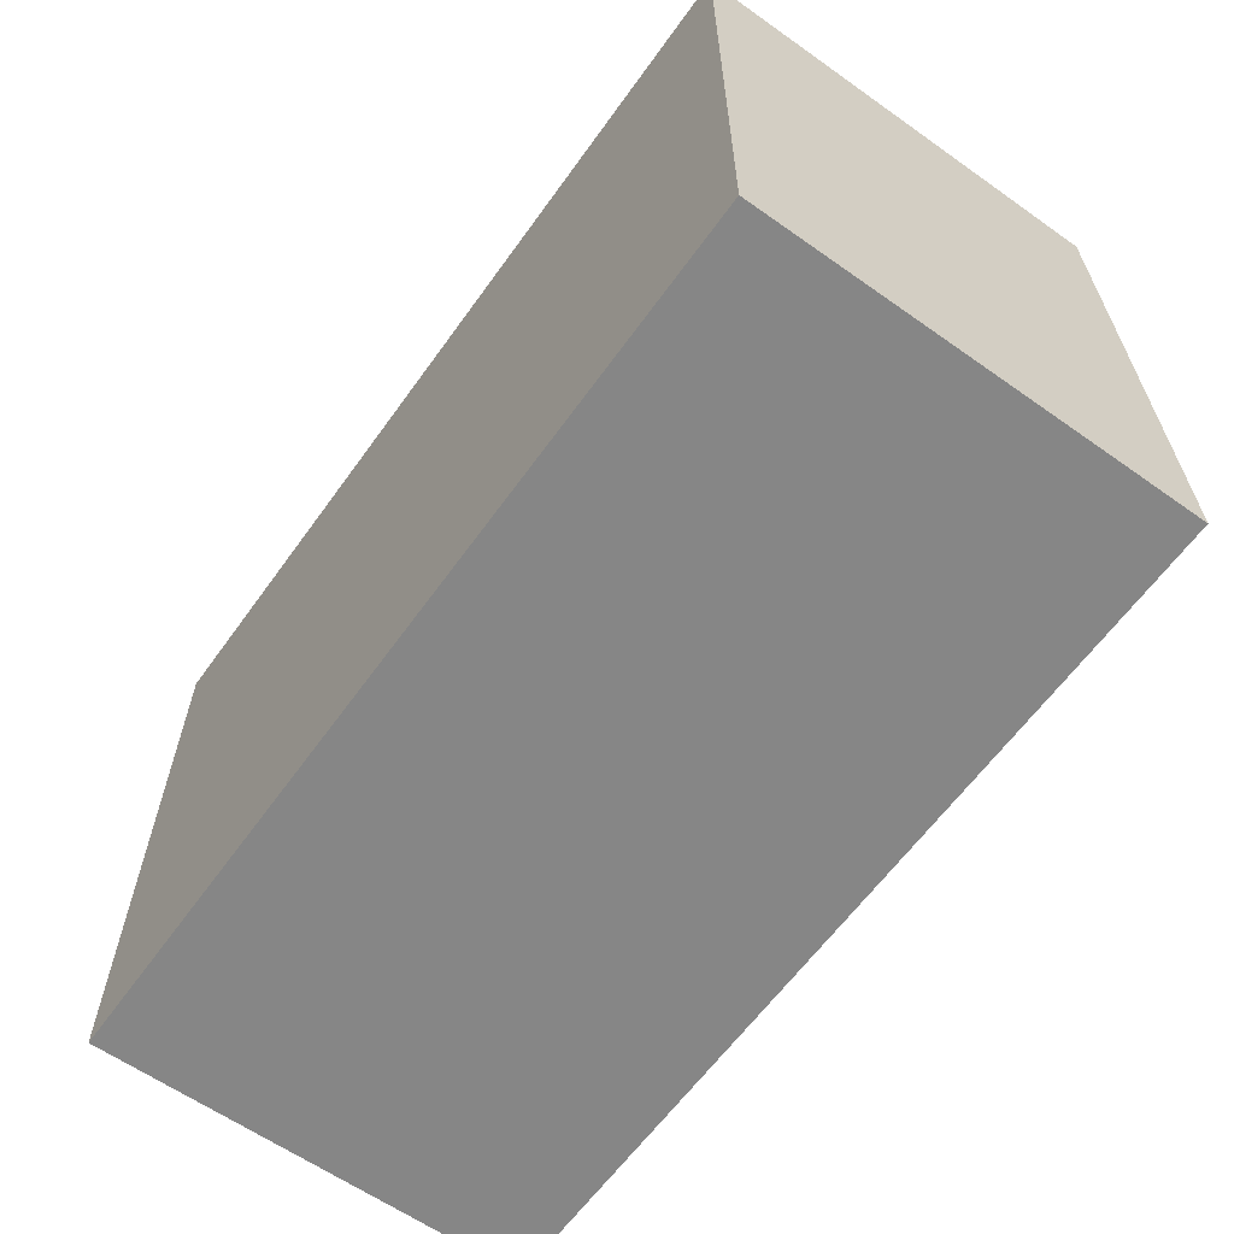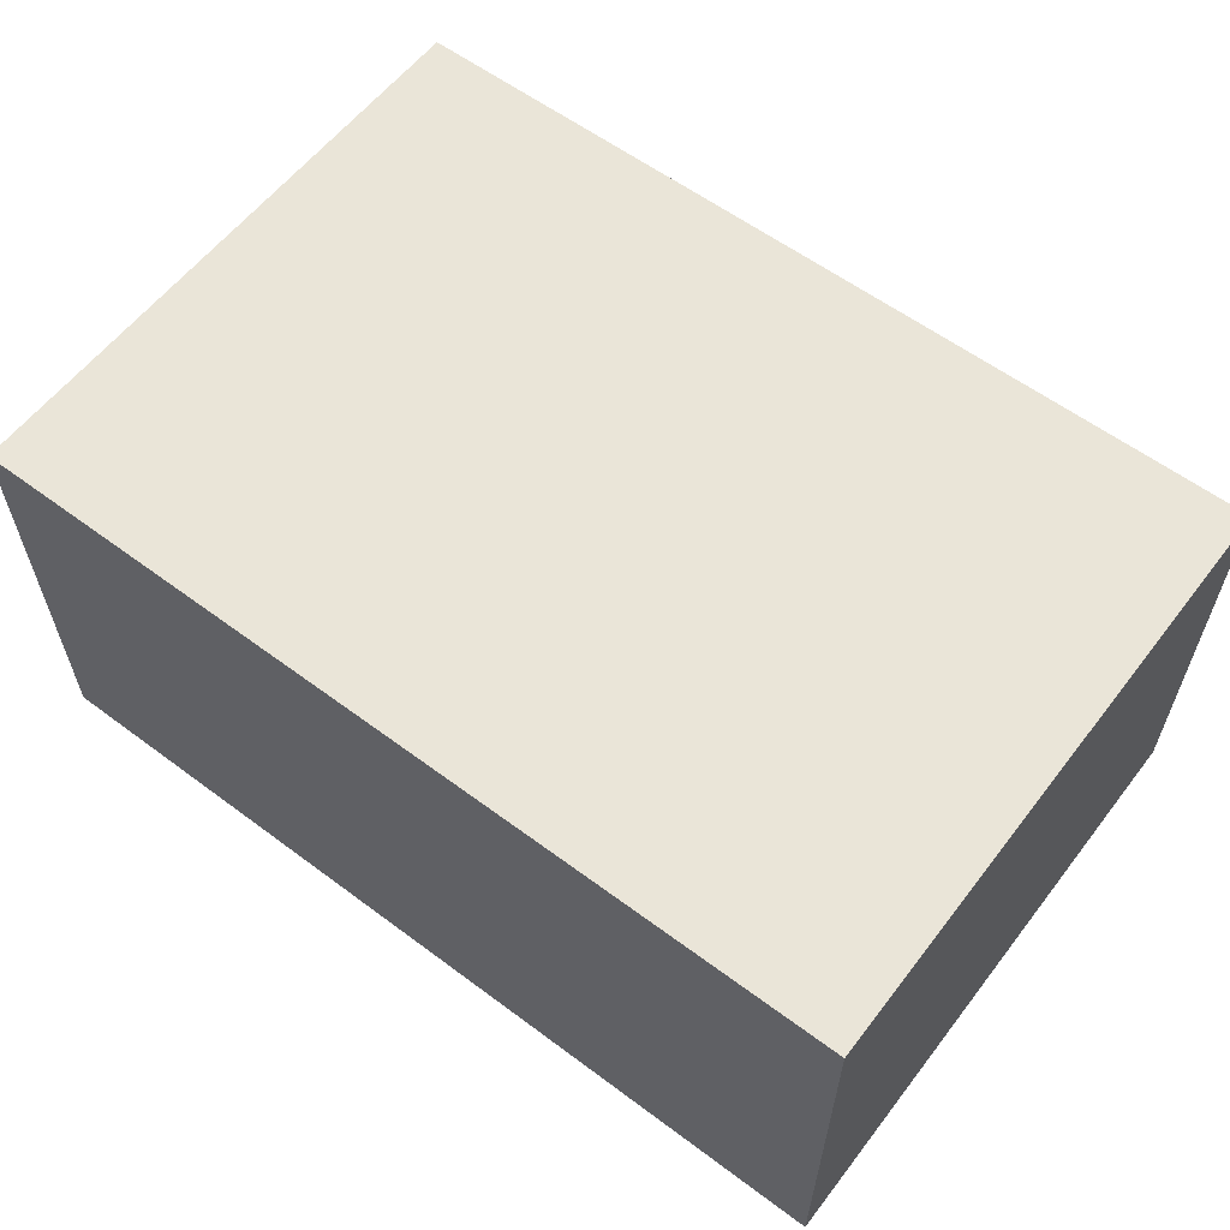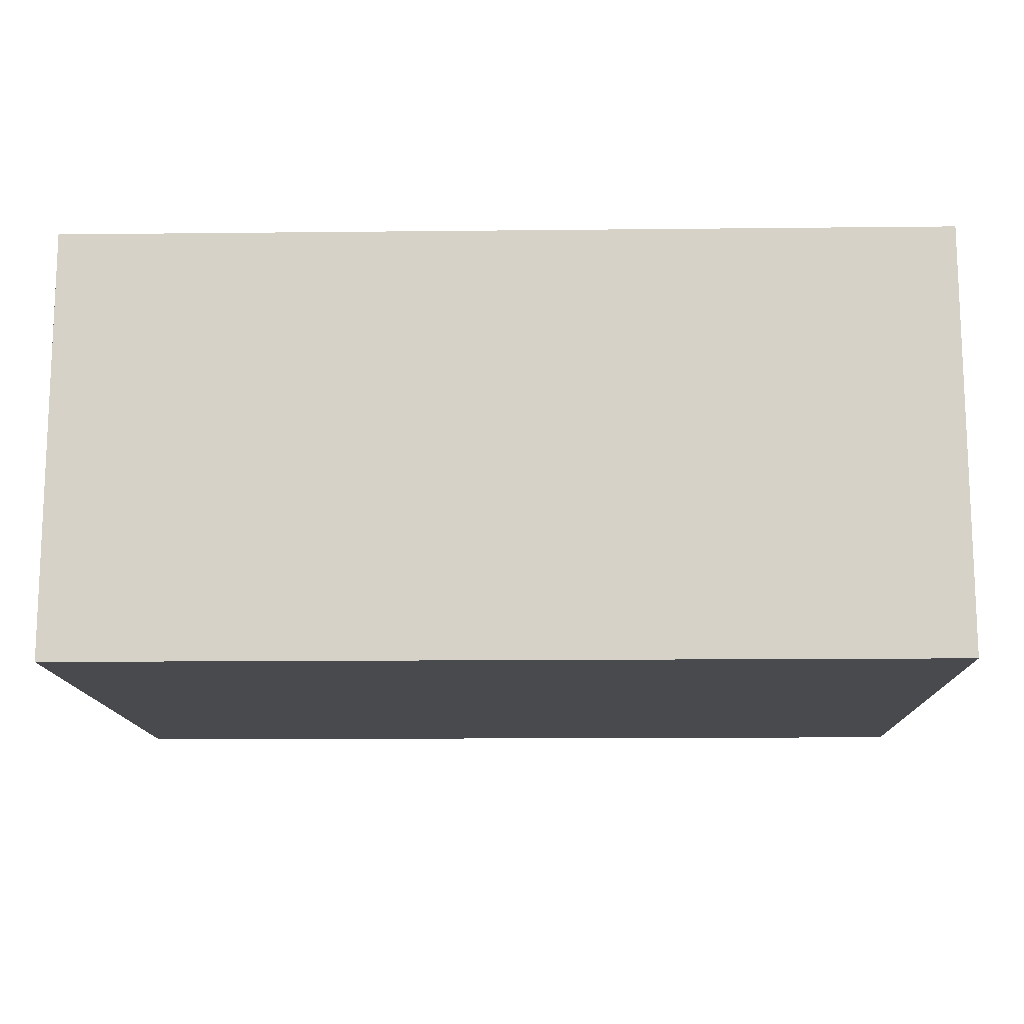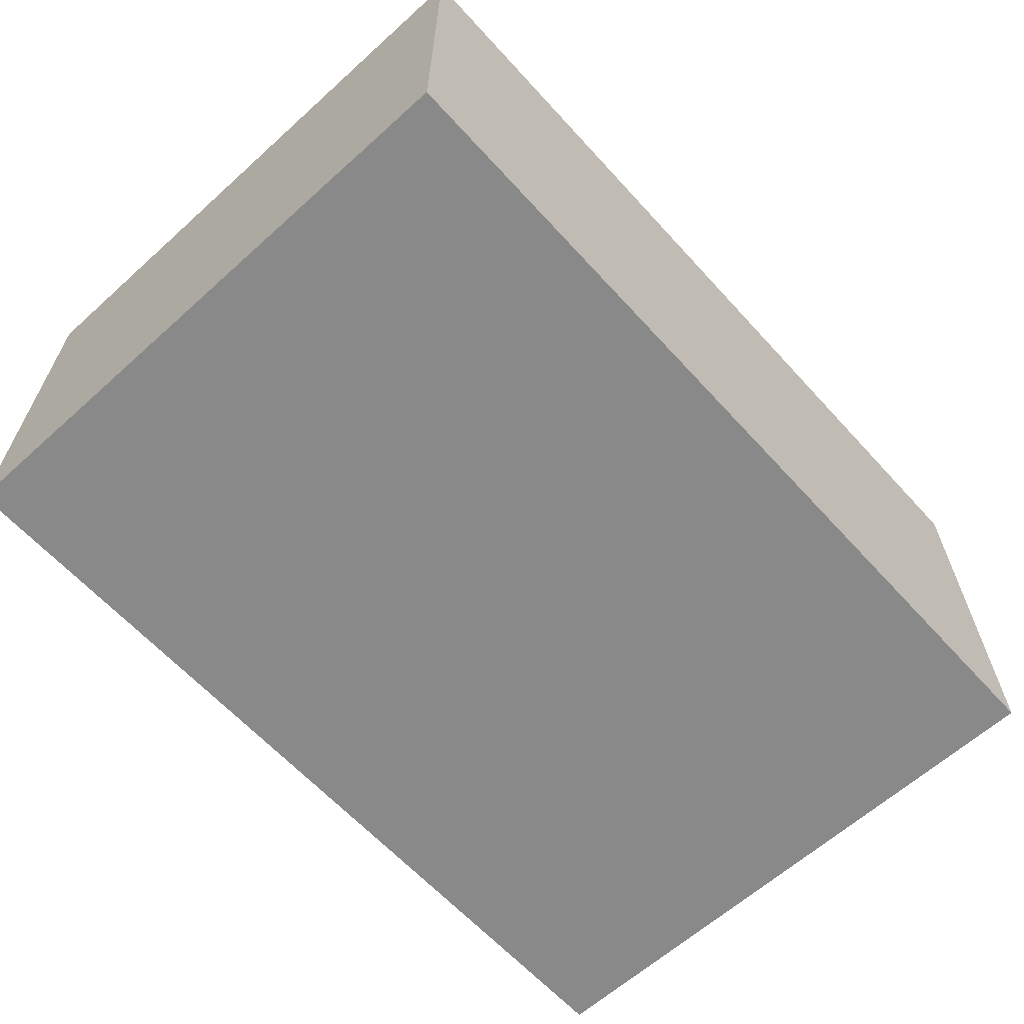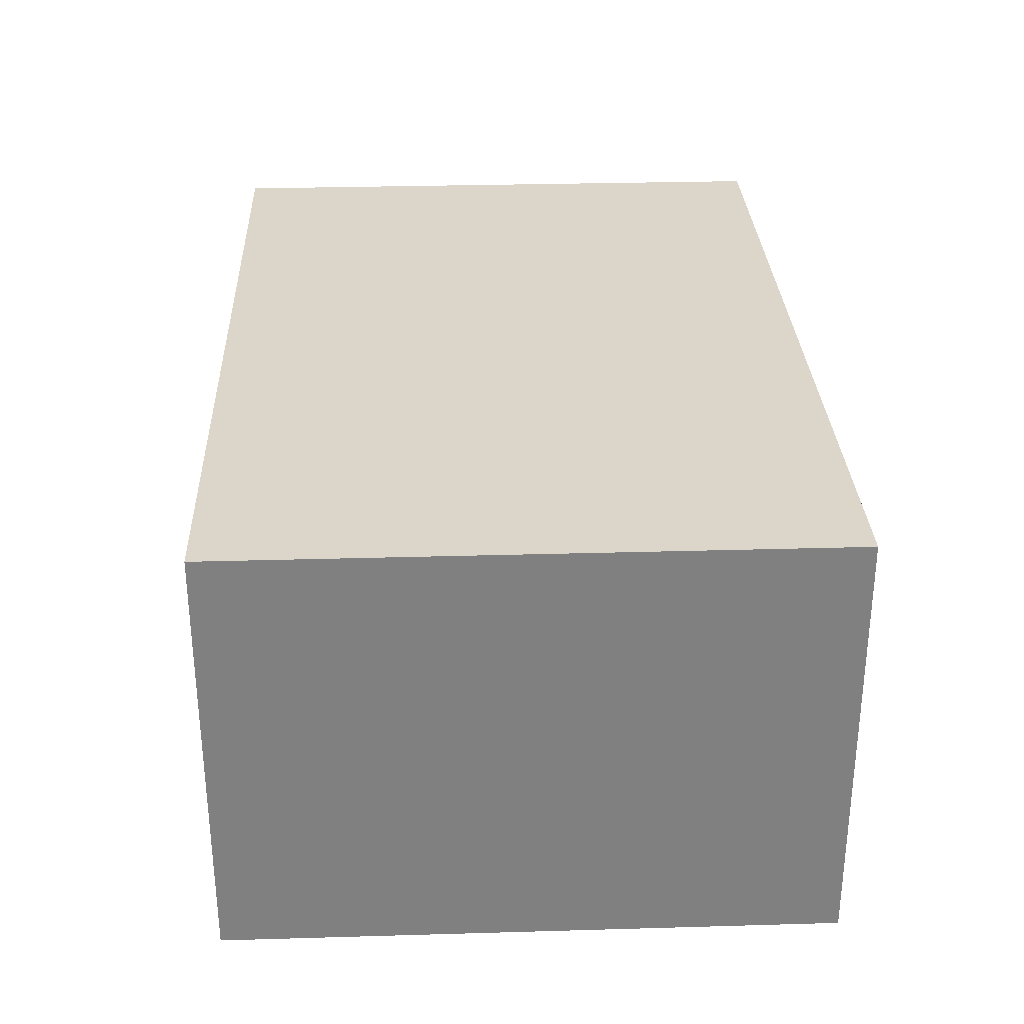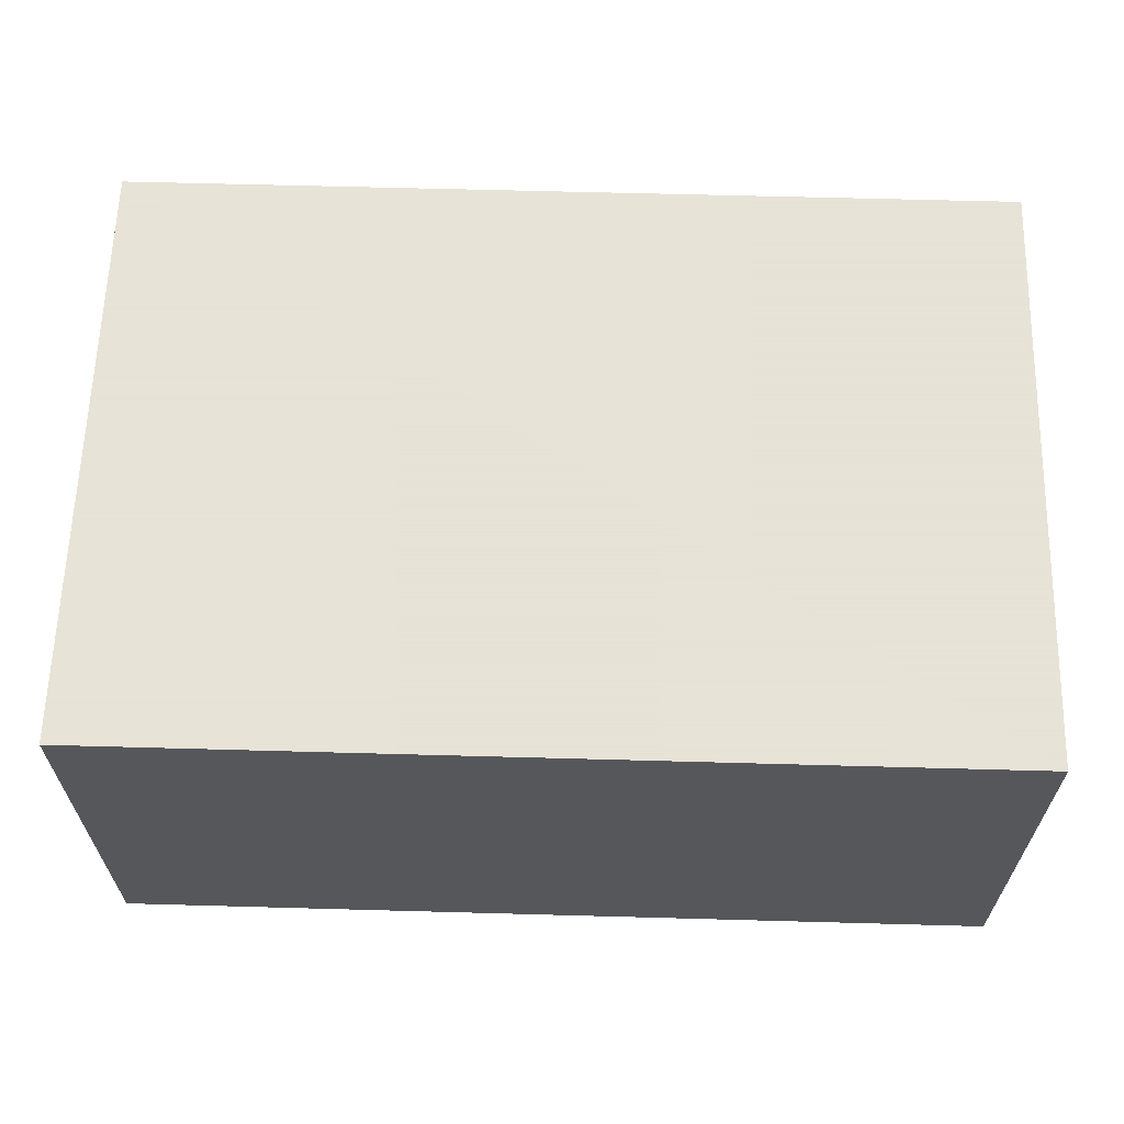
<metadata>
{"format":"obj","ext":"obj","renderer":"f3d","projection":"perspective","resolution":1024,"background":"white","views":[{"elev":-62.2,"azim":54.4,"up":"+Z"},{"elev":59.4,"azim":37.4,"up":"+Y"},{"elev":-13.4,"azim":1.4,"up":"+Y"},{"elev":-63.1,"azim":-47.7,"up":"+Y"},{"elev":30.1,"azim":87.6,"up":"+Y"},{"elev":62.8,"azim":1.6,"up":"+Y"}]}
</metadata>
<code>
v -15.5 9 20.5
v 0 9 20.5
v 0 1.5 20.5
v -15.5 1.5 20.5
v -15.5 1.5 31
v -15.5 9 31
v -15.5 9 20.5
v -15.5 1.5 20.5
v -15.5 9 31
v 0 9 31
v 0 9 20.5
v -15.5 9 20.5
v 0 1.5 31
v -15.5 1.5 31
v -15.5 1.5 20.5
v 0 1.5 20.5
v 0 9 31
v 0 1.5 31
v 0 1.5 20.5
v 0 9 20.5
v 0 9 31
v -15.5 9 31
v -15.5 1.5 31
v 0 1.5 31
f 1 2 4
f 4 2 3
f 5 6 8
f 8 6 7
f 9 10 12
f 12 10 11
f 13 14 16
f 16 14 15
f 17 18 20
f 20 18 19
f 21 22 24
f 24 22 23

</code>
